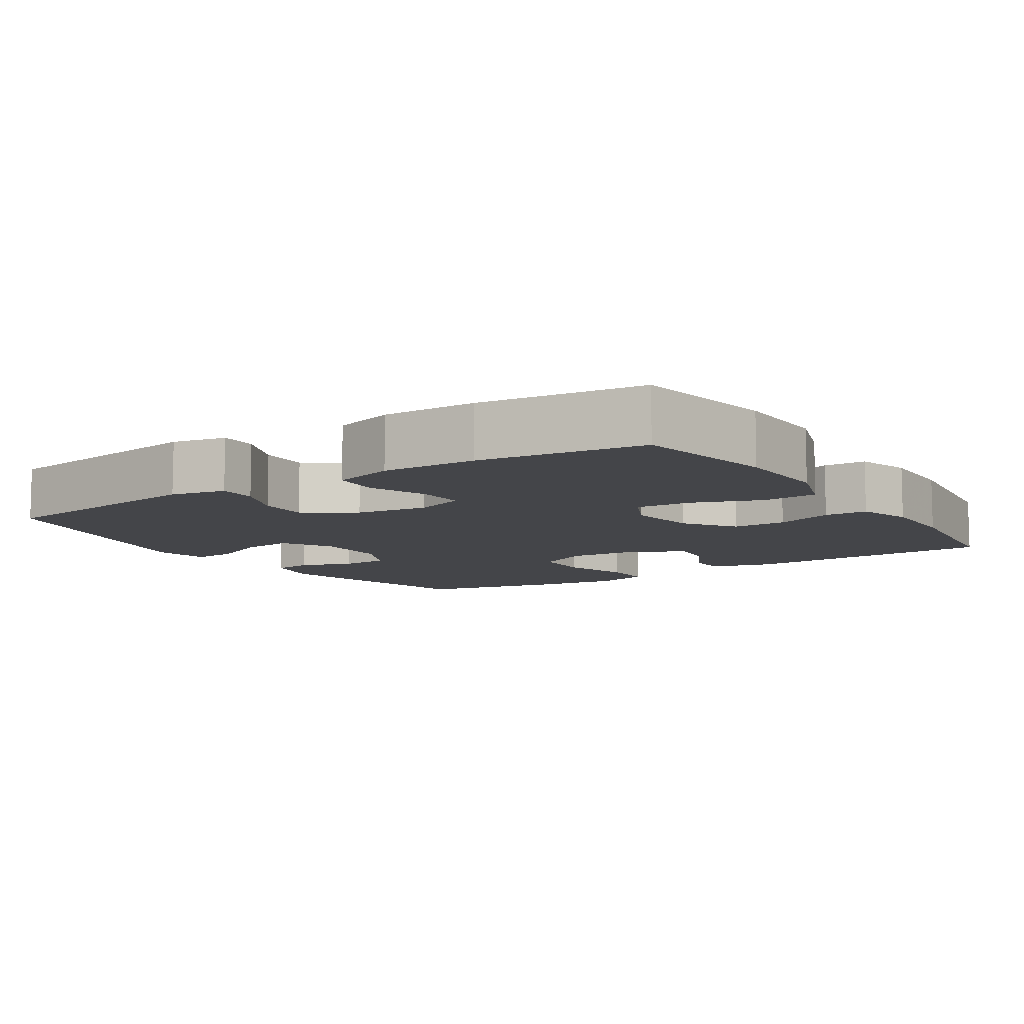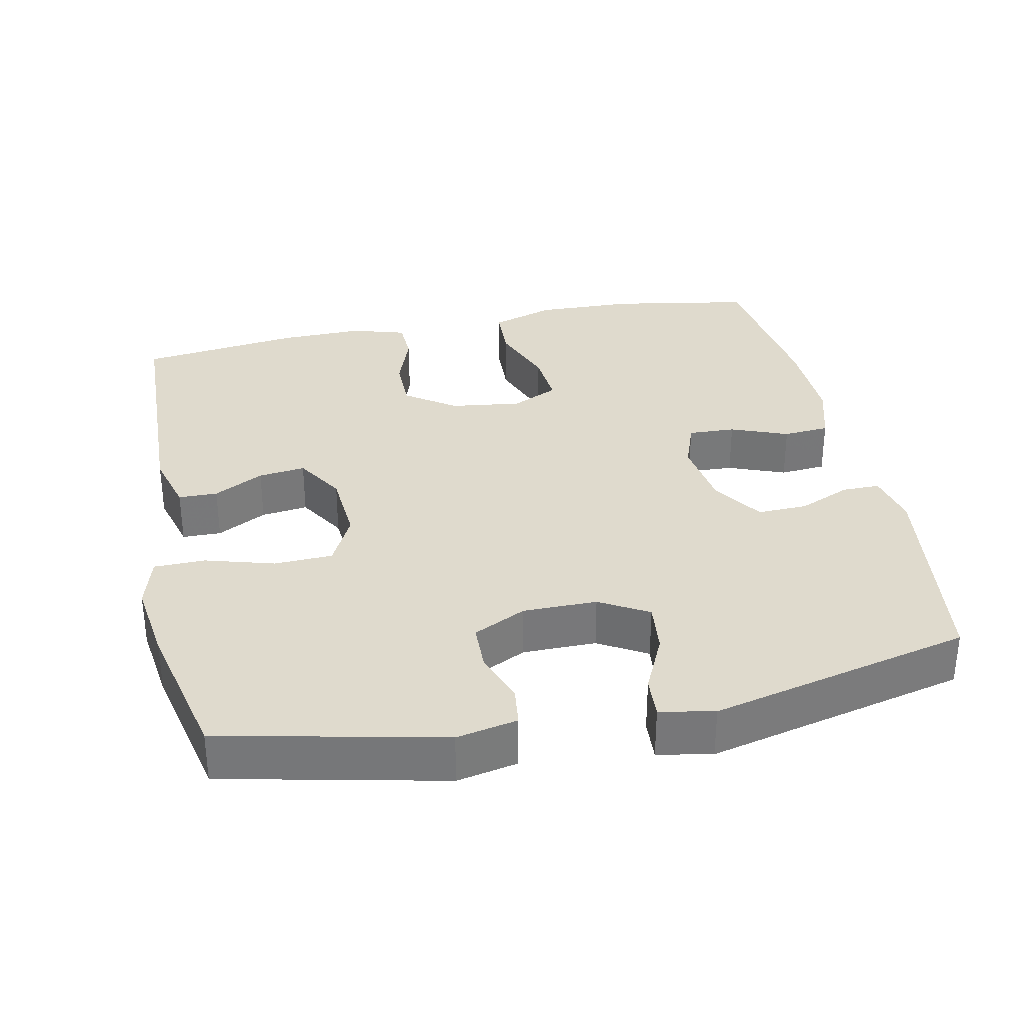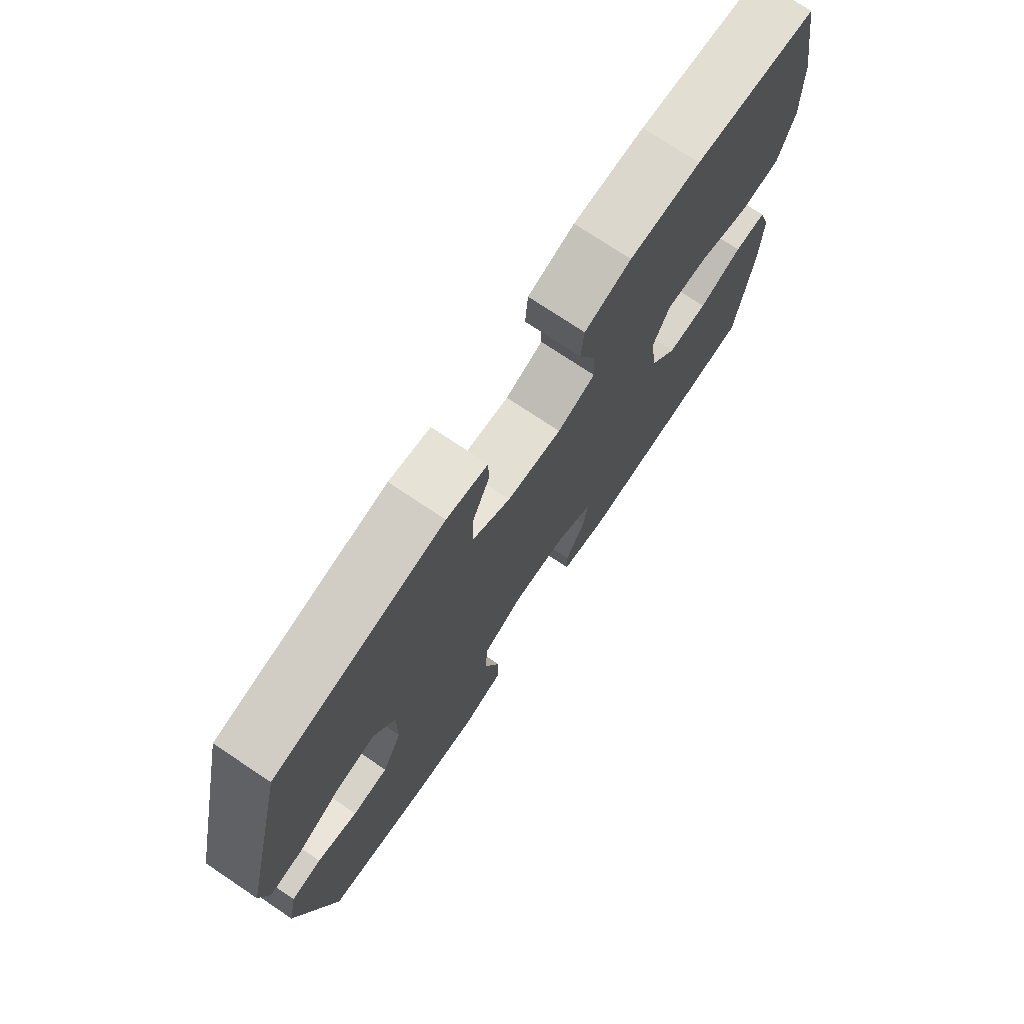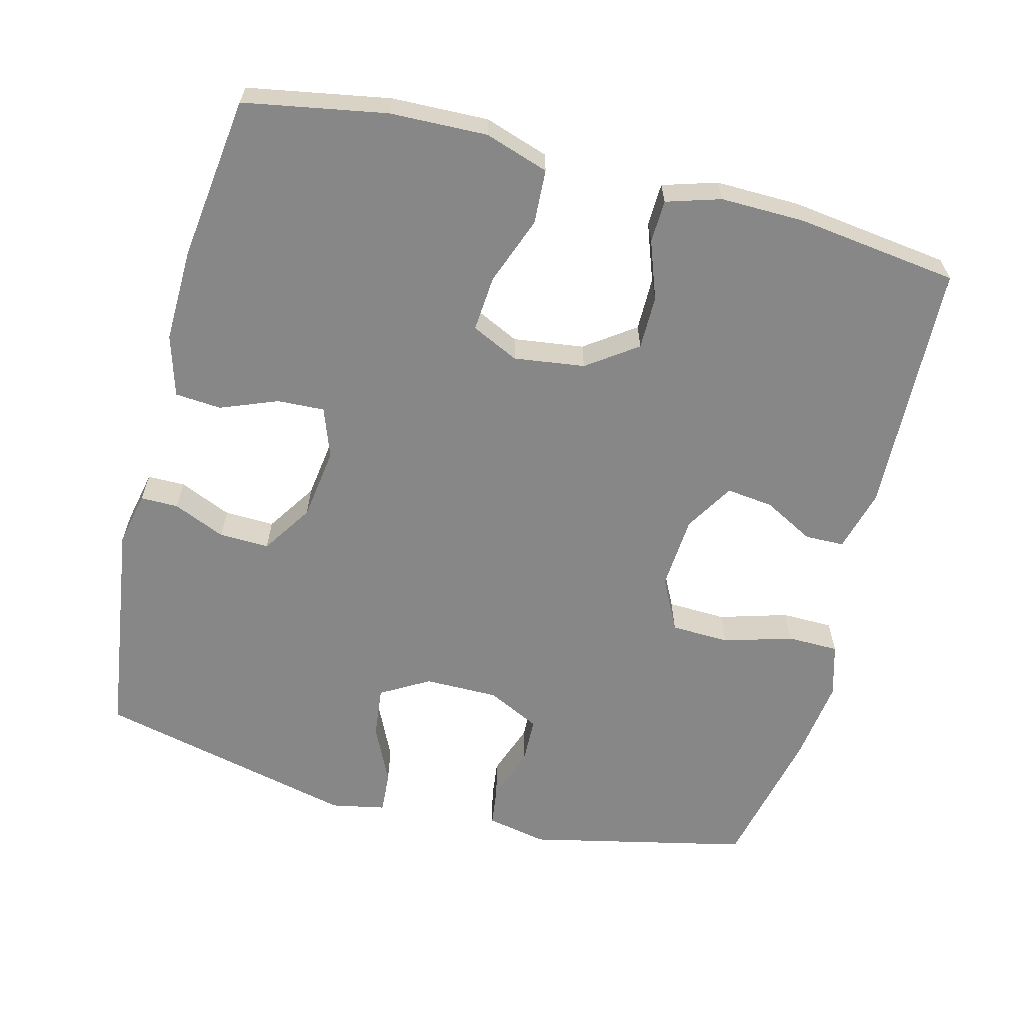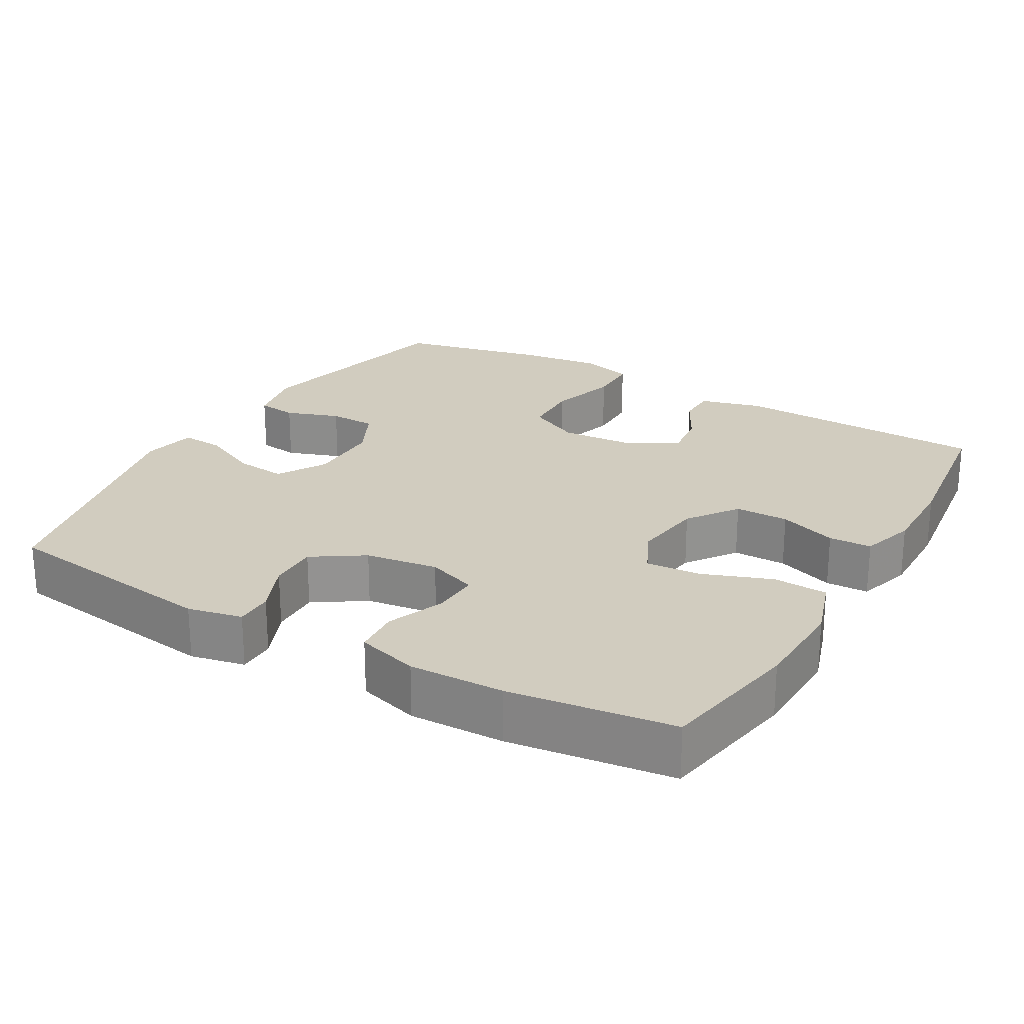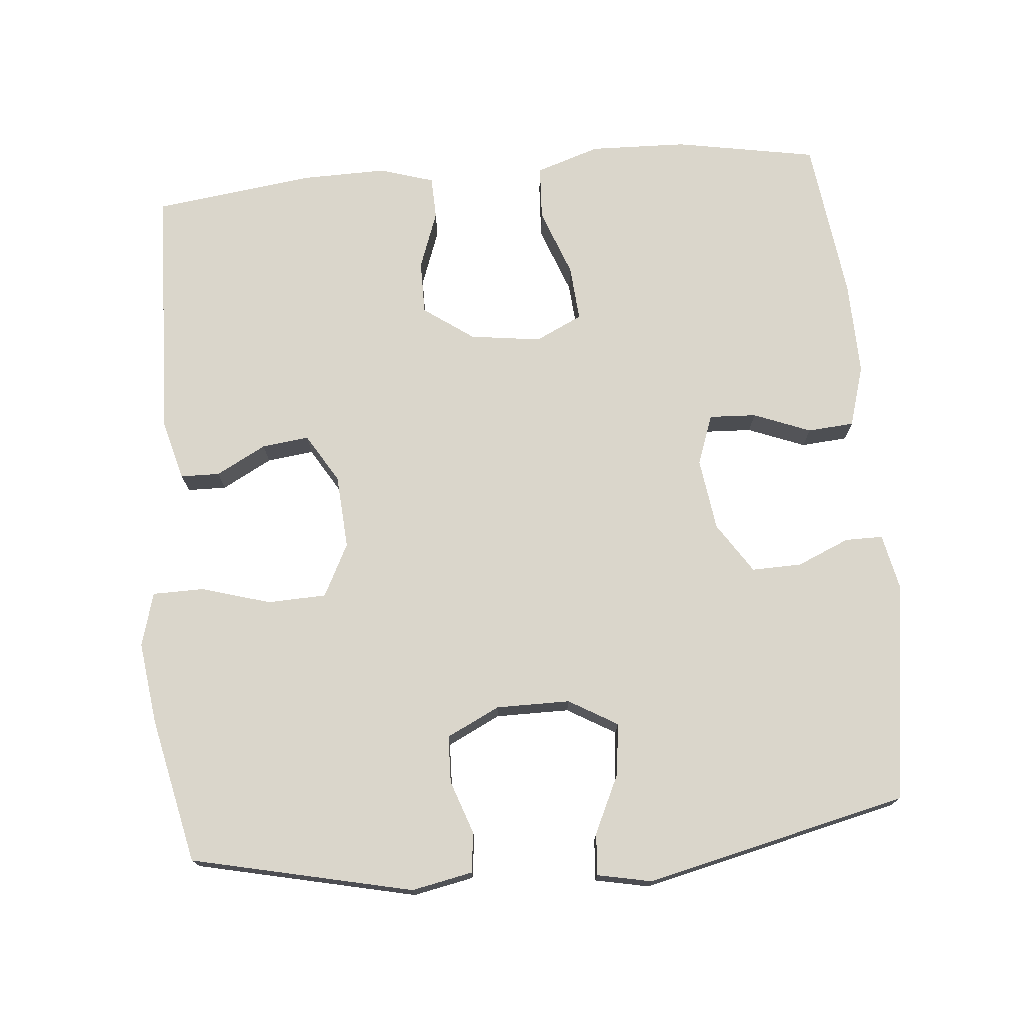
<metadata>
{"format":"obj","ext":"obj","renderer":"f3d","projection":"perspective","resolution":1024,"background":"white","views":[{"elev":-9.0,"azim":33.2,"up":"+Y"},{"elev":32.8,"azim":-101.9,"up":"+Y"},{"elev":74.5,"azim":-56.2,"up":"+Z"},{"elev":-62.3,"azim":75.6,"up":"+Y"},{"elev":23.8,"azim":30.0,"up":"+Y"},{"elev":73.9,"azim":-95.0,"up":"+Y"}]}
</metadata>
<code>
v -0.5 0.07 0.5
v -0.193 0.07 0.543
v -0.118 0.07 0.527
v -0.118 0.07 0.475
v -0.149 0.07 0.403
v -0.151 0.07 0.334
v -0.081 0.07 0.288
v 0.019 0.07 0.274
v 0.088 0.07 0.299
v 0.085 0.07 0.364
v 0.054 0.07 0.443
v 0.059 0.07 0.507
v 0.144 0.07 0.532
v 0.274 0.07 0.529
v 0.5 0.07 0.5
v 0.535 0.07 0.304
v 0.539 0.07 0.17
v 0.51 0.07 0.082
v 0.435 0.07 0.078
v 0.341 0.07 0.113
v 0.264 0.07 0.119
v 0.233 0.07 0.054
v 0.246 0.07 -0.044
v 0.295 0.07 -0.113
v 0.369 0.07 -0.113
v 0.449 0.07 -0.084
v 0.508 0.07 -0.086
v 0.531 0.07 -0.161
v 0.529 0.07 -0.277
v 0.5 0.07 -0.5
v 0.15 0.07 -0.513
v 0.064 0.07 -0.49
v 0.063 0.07 -0.436
v 0.1 0.07 -0.367
v 0.108 0.07 -0.302
v 0.04 0.07 -0.261
v -0.062 0.07 -0.254
v -0.135 0.07 -0.291
v -0.138 0.07 -0.372
v -0.11 0.07 -0.467
v -0.111 0.07 -0.538
v -0.185 0.07 -0.559
v -0.299 0.07 -0.544
v -0.5 0.07 -0.5
v -0.568 0.07 -0.195
v -0.551 0.07 -0.111
v -0.496 0.07 -0.104
v -0.422 0.07 -0.13
v -0.357 0.07 -0.128
v -0.321 0.07 -0.055
v -0.321 0.07 0.047
v -0.36 0.07 0.114
v -0.431 0.07 0.106
v -0.512 0.07 0.068
v -0.57 0.07 0.064
v -0.585 0.07 0.139
v -0.5 0 0.5
v -0.193 0 0.543
v -0.118 0 0.527
v -0.118 0 0.475
v -0.149 0 0.403
v -0.151 0 0.334
v -0.081 0 0.288
v 0.019 0 0.274
v 0.088 0 0.299
v 0.085 0 0.364
v 0.054 0 0.443
v 0.059 0 0.507
v 0.144 0 0.532
v 0.274 0 0.529
v 0.5 0 0.5
v 0.535 0 0.304
v 0.539 0 0.17
v 0.51 0 0.082
v 0.435 0 0.078
v 0.341 0 0.113
v 0.264 0 0.119
v 0.233 0 0.054
v 0.246 0 -0.044
v 0.295 0 -0.113
v 0.369 0 -0.113
v 0.449 0 -0.084
v 0.508 0 -0.086
v 0.531 0 -0.161
v 0.529 0 -0.277
v 0.5 0 -0.5
v 0.15 0 -0.513
v 0.064 0 -0.49
v 0.063 0 -0.436
v 0.1 0 -0.367
v 0.108 0 -0.302
v 0.04 0 -0.261
v -0.062 0 -0.254
v -0.135 0 -0.291
v -0.138 0 -0.372
v -0.11 0 -0.467
v -0.111 0 -0.538
v -0.185 0 -0.559
v -0.299 0 -0.544
v -0.5 0 -0.5
v -0.568 0 -0.195
v -0.551 0 -0.111
v -0.496 0 -0.104
v -0.422 0 -0.13
v -0.357 0 -0.128
v -0.321 0 -0.055
v -0.321 0 0.047
v -0.36 0 0.114
v -0.431 0 0.106
v -0.512 0 0.068
v -0.57 0 0.064
v -0.585 0 0.139
f 3 4 5
f 2 3 5
f 1 2 5
f 56 1 5
f 55 56 5
f 54 55 5
f 53 54 5
f 52 53 5 6
f 51 52 6 7
f 50 51 7 8
f 49 50 8 9
f 46 47 48
f 45 46 48
f 44 45 48
f 43 44 48
f 42 43 48
f 41 42 48
f 40 41 48
f 39 40 48
f 38 39 48 49
f 37 38 49 9
f 32 33 34
f 31 32 34
f 30 31 34
f 29 30 34
f 28 29 34
f 27 28 34
f 26 27 34
f 25 26 34
f 24 25 34 35
f 23 24 35 36
f 18 19 20
f 17 18 20
f 16 17 20
f 15 16 20
f 14 15 20
f 13 14 20
f 12 13 20
f 11 12 20
f 10 11 20
f 9 10 20 21
f 36 37 9
f 23 36 9
f 22 23 9
f 9 21 22
f 61 60 59
f 61 59 58
f 61 58 57
f 61 57 112
f 61 112 111
f 61 111 110
f 61 110 109
f 62 61 109 108
f 63 62 108 107
f 64 63 107 106
f 65 64 106 105
f 104 103 102
f 104 102 101
f 104 101 100
f 104 100 99
f 104 99 98
f 104 98 97
f 104 97 96
f 104 96 95
f 105 104 95 94
f 65 105 94 93
f 90 89 88
f 90 88 87
f 90 87 86
f 90 86 85
f 90 85 84
f 90 84 83
f 90 83 82
f 90 82 81
f 91 90 81 80
f 92 91 80 79
f 76 75 74
f 76 74 73
f 76 73 72
f 76 72 71
f 76 71 70
f 76 70 69
f 76 69 68
f 76 68 67
f 76 67 66
f 77 76 66 65
f 65 93 92
f 65 92 79
f 65 79 78
f 78 77 65
f 1 57 58 2
f 2 58 59 3
f 3 59 60 4
f 4 60 61 5
f 5 61 62 6
f 6 62 63 7
f 7 63 64 8
f 8 64 65 9
f 9 65 66 10
f 10 66 67 11
f 11 67 68 12
f 12 68 69 13
f 13 69 70 14
f 14 70 71 15
f 15 71 72 16
f 16 72 73 17
f 17 73 74 18
f 18 74 75 19
f 19 75 76 20
f 20 76 77 21
f 21 77 78 22
f 22 78 79 23
f 23 79 80 24
f 24 80 81 25
f 25 81 82 26
f 26 82 83 27
f 27 83 84 28
f 28 84 85 29
f 29 85 86 30
f 30 86 87 31
f 31 87 88 32
f 32 88 89 33
f 33 89 90 34
f 34 90 91 35
f 35 91 92 36
f 36 92 93 37
f 37 93 94 38
f 38 94 95 39
f 39 95 96 40
f 40 96 97 41
f 41 97 98 42
f 42 98 99 43
f 43 99 100 44
f 44 100 101 45
f 45 101 102 46
f 46 102 103 47
f 47 103 104 48
f 48 104 105 49
f 49 105 106 50
f 50 106 107 51
f 51 107 108 52
f 52 108 109 53
f 53 109 110 54
f 54 110 111 55
f 55 111 112 56
f 56 112 57 1

</code>
